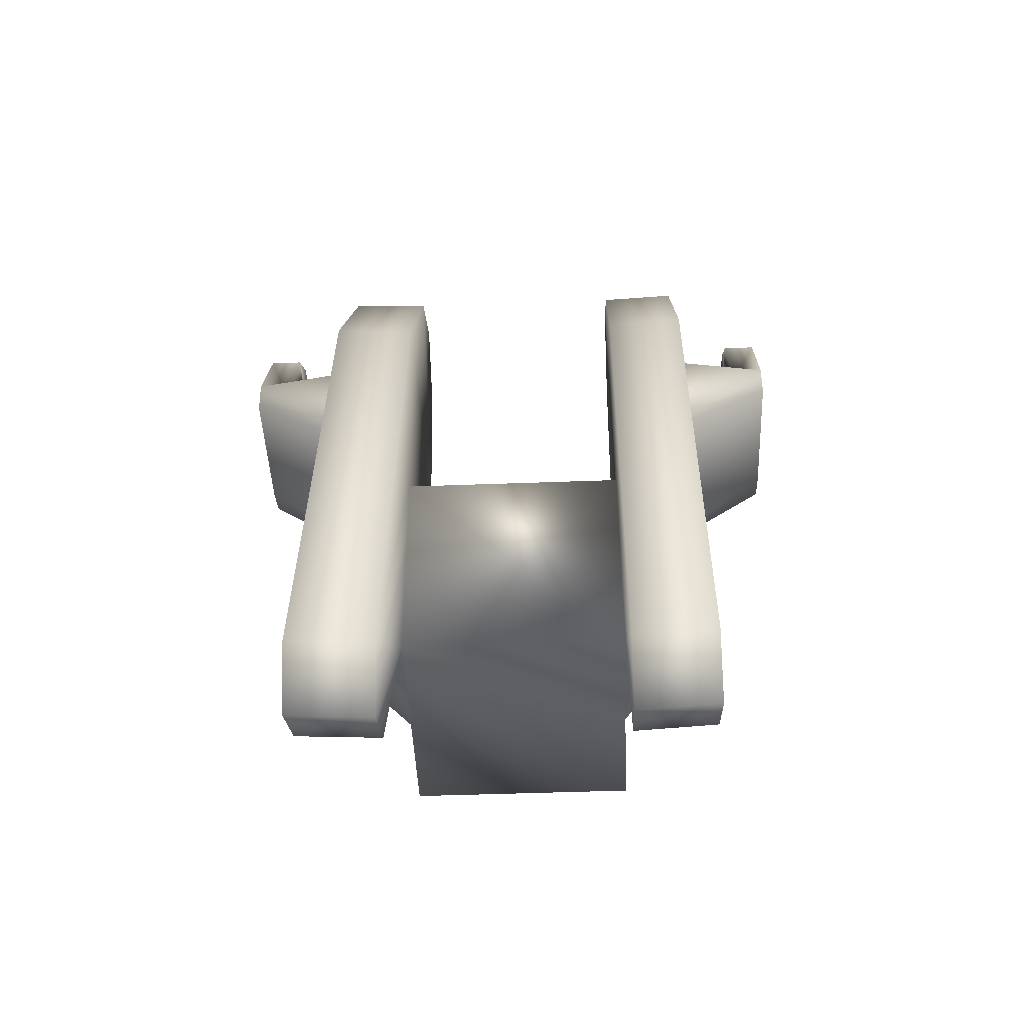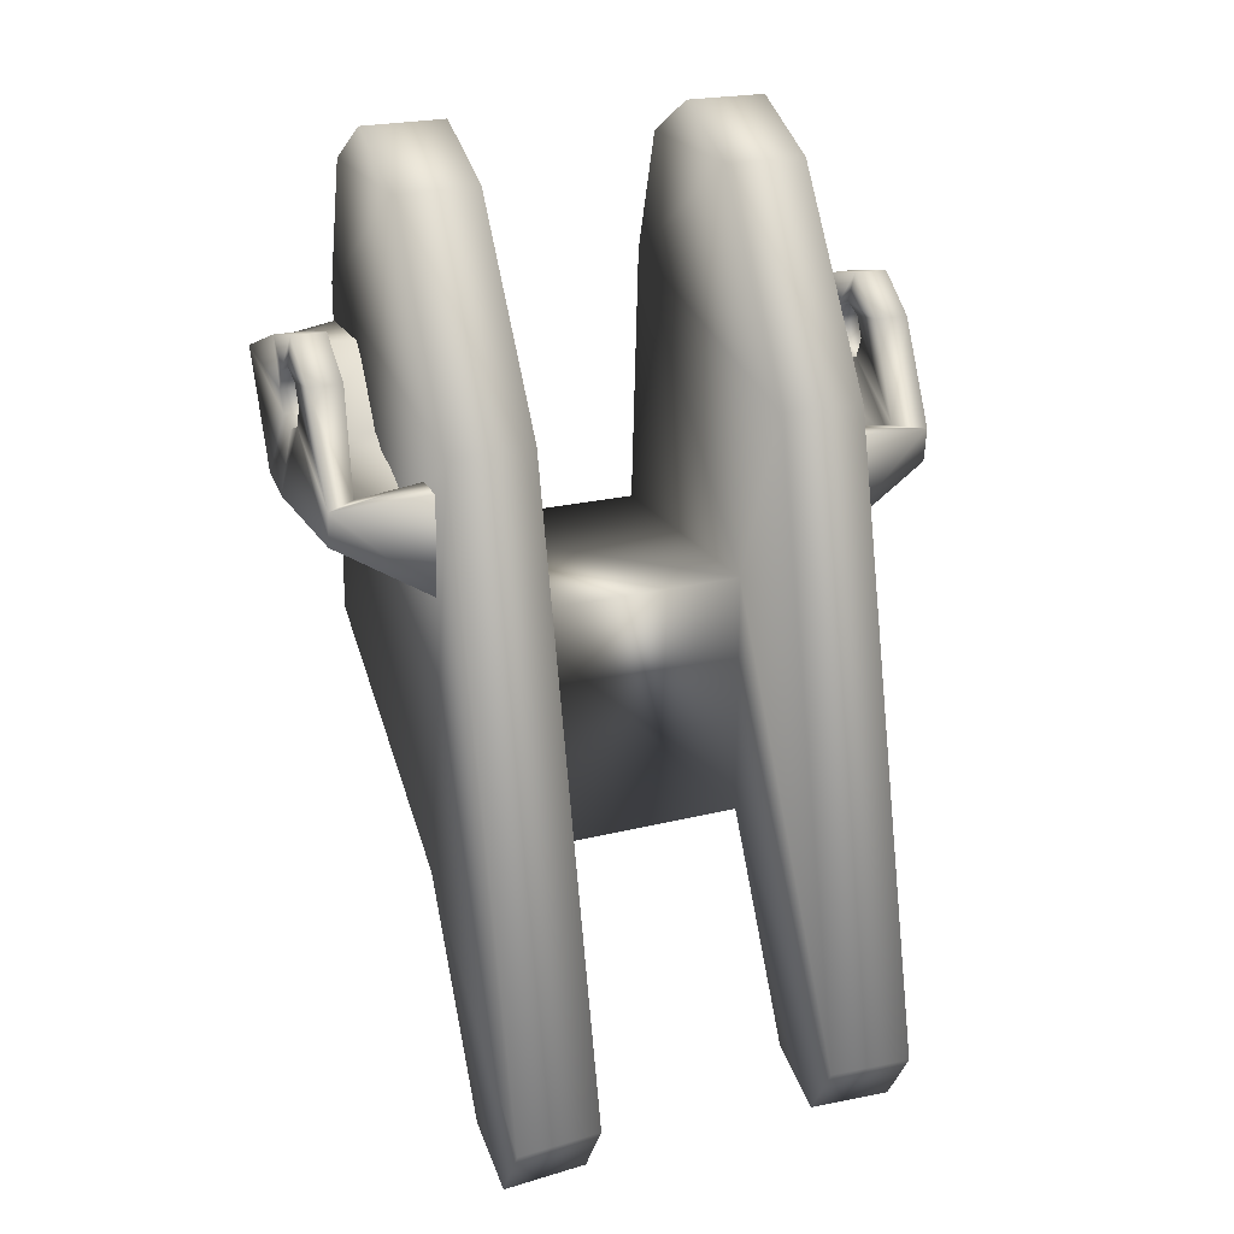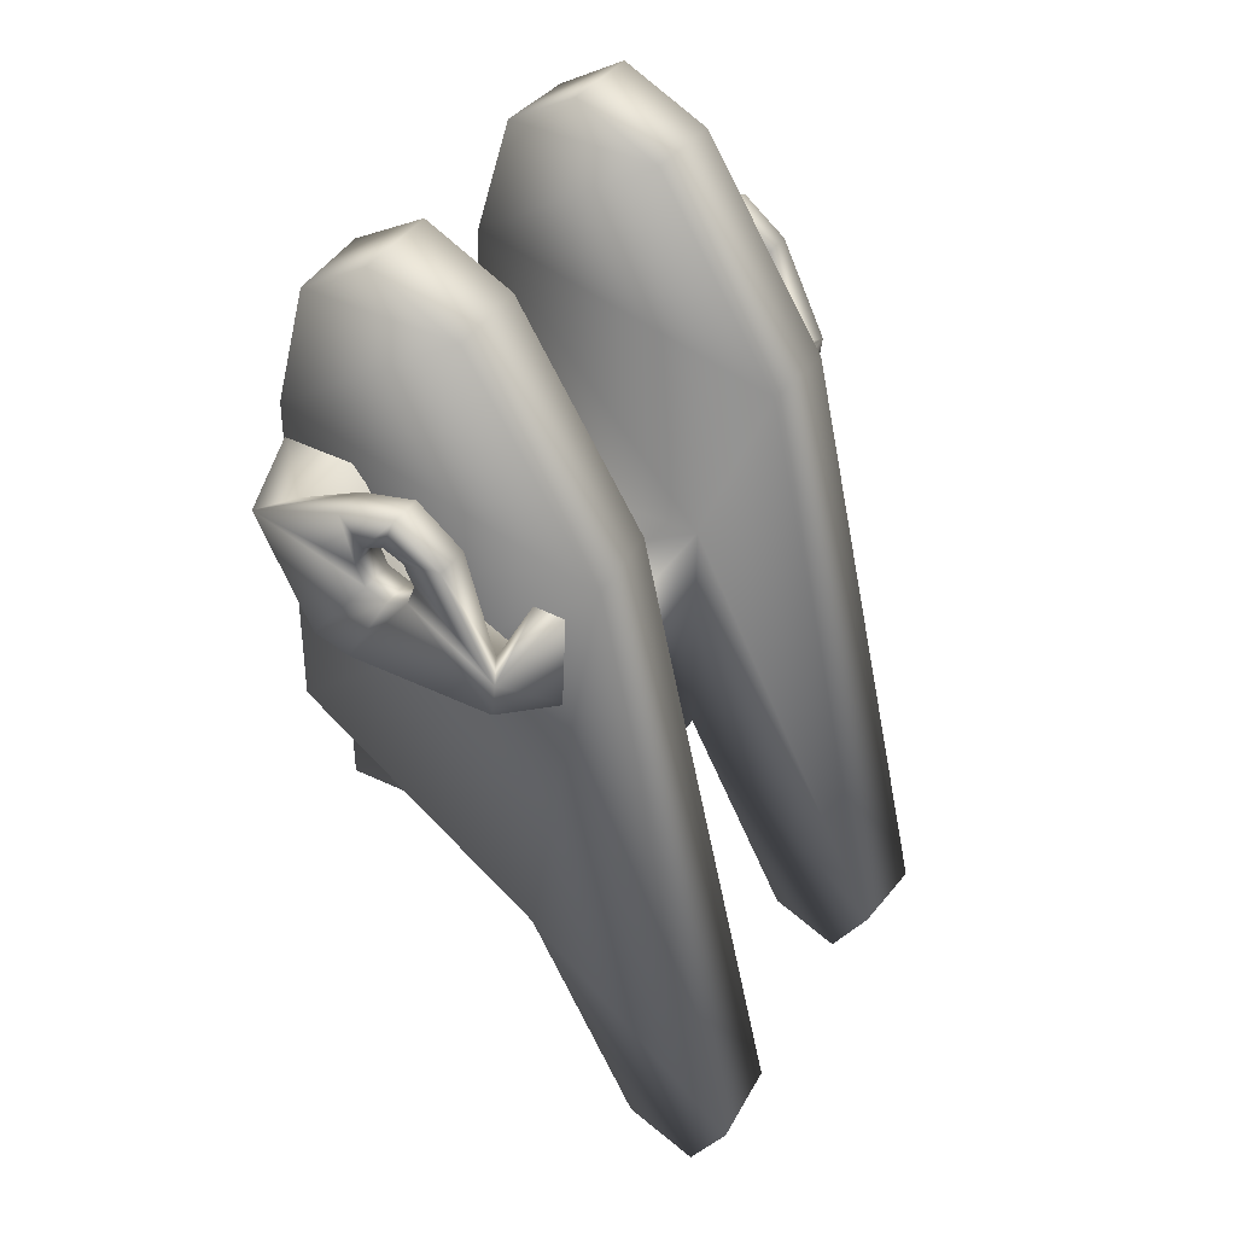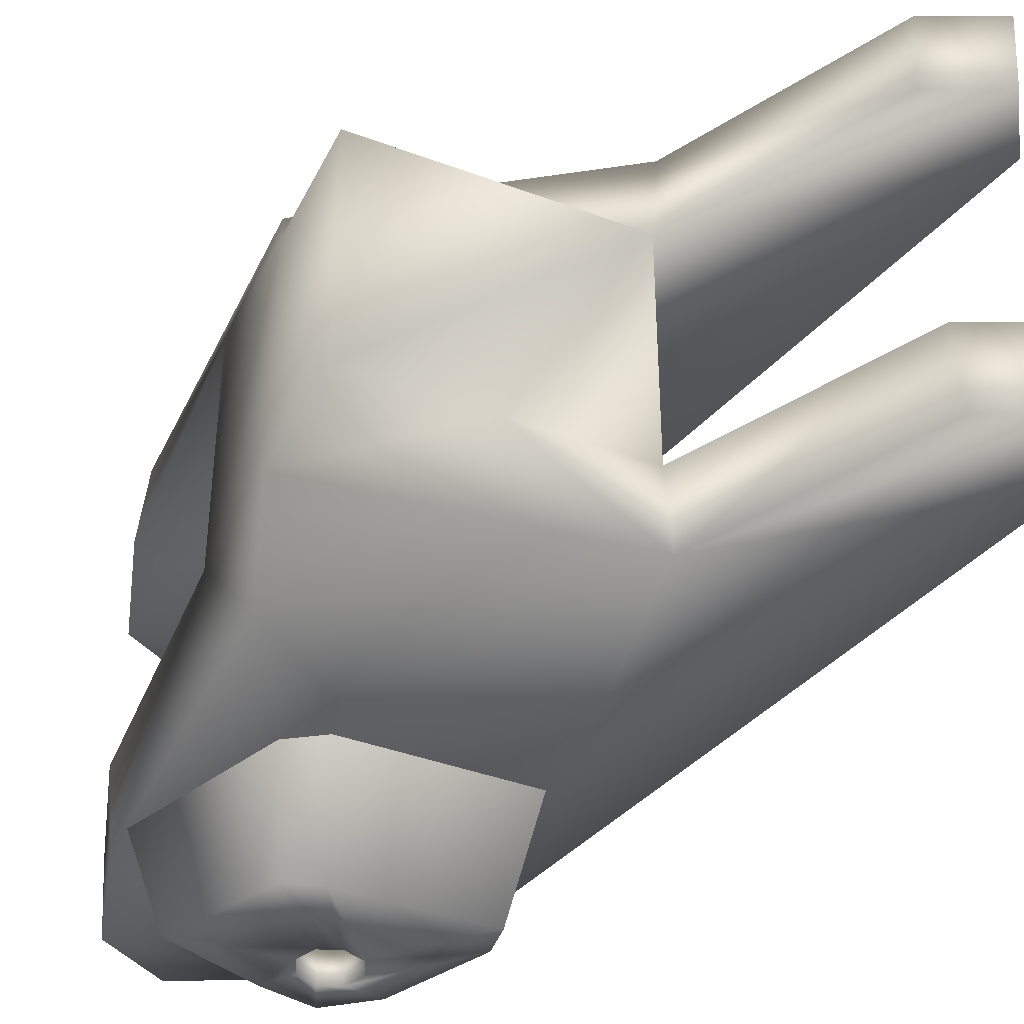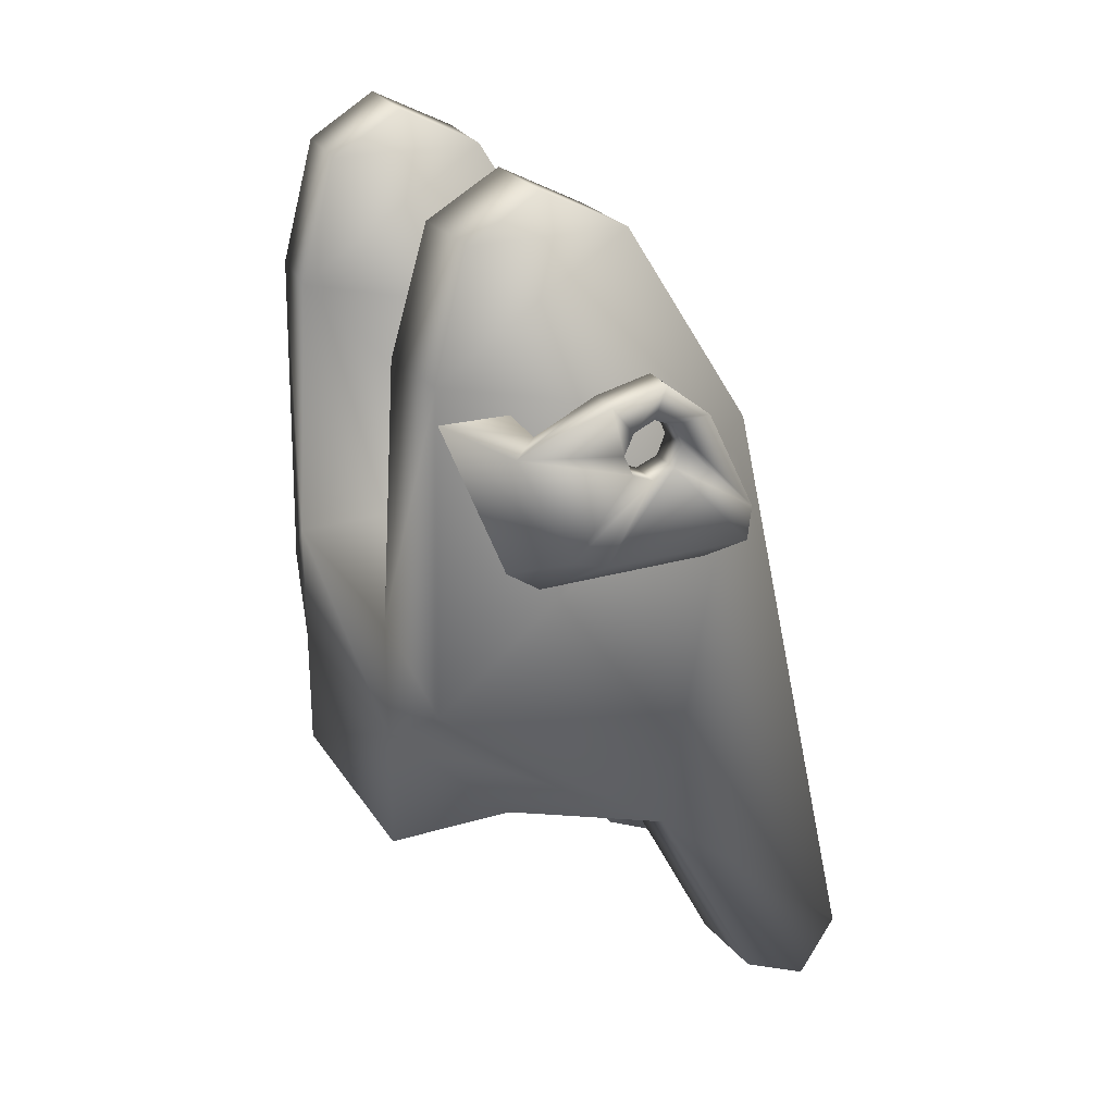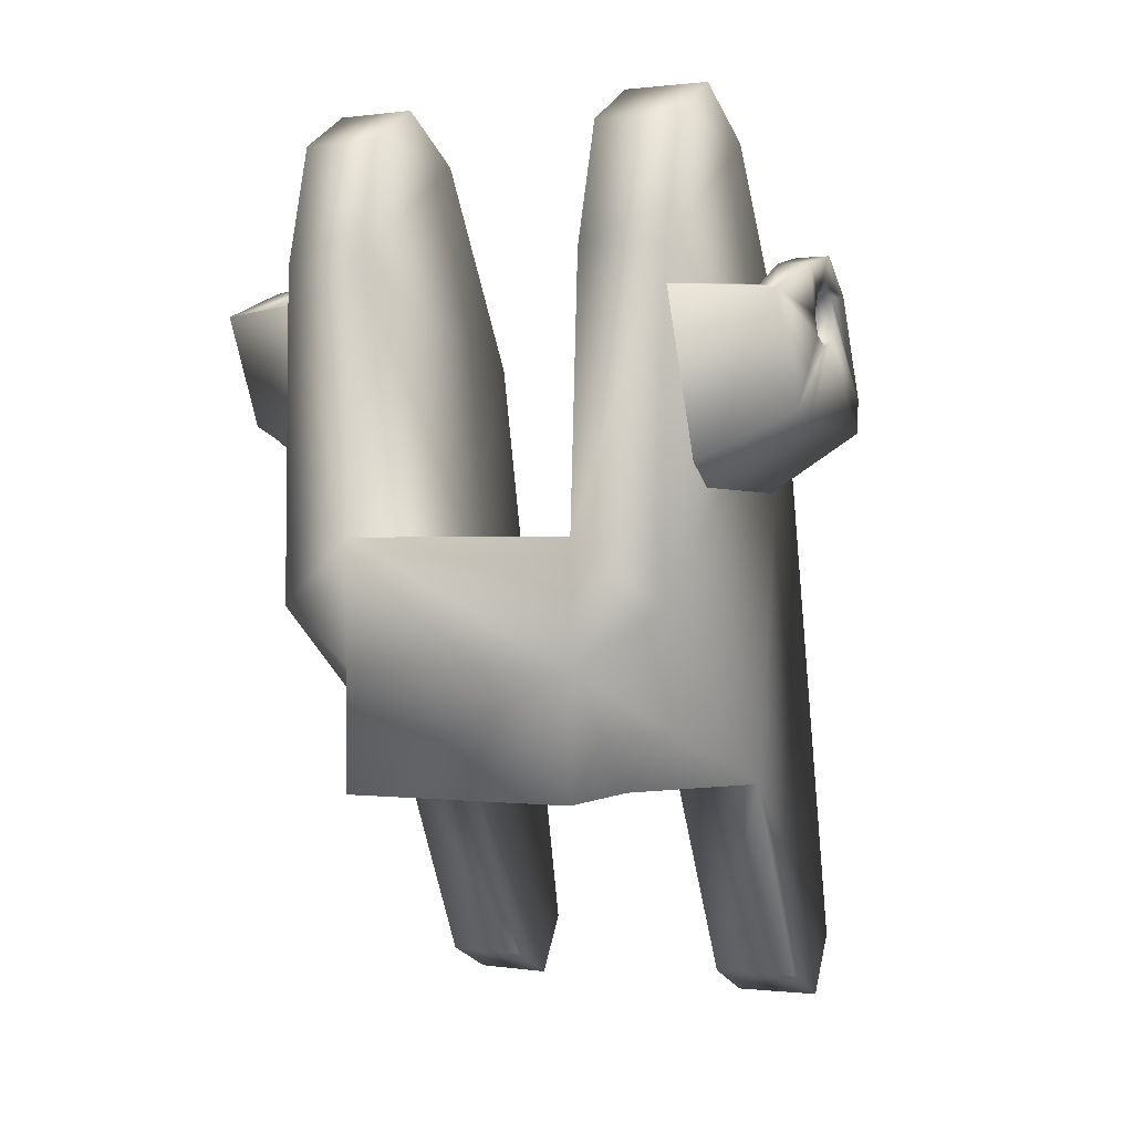
<metadata>
{"format":"obj","ext":"obj","renderer":"f3d","projection":"perspective","resolution":1024,"background":"white","views":[{"elev":-45.4,"azim":-87.5,"up":"+Z"},{"elev":22.2,"azim":-113.5,"up":"+Z"},{"elev":40.1,"azim":-149.5,"up":"+Z"},{"elev":-40.6,"azim":155.4,"up":"+Y"},{"elev":25.3,"azim":154.5,"up":"+Z"},{"elev":0.1,"azim":115.3,"up":"+Z"}]}
</metadata>
<code>
v  0.02151 -0.01948 0.1081
v  0.02151 -0.01948 0.088
v  0.02151 0.01923 0.088
v  0.02151 0.01923 0.1081
v  0.02151 0.01923 0.0678
v  0.000512 0.01923 0.0678
v  -0.03389 0.03305 0.1384
v  0.01841 0.03305 0.09719
v  -0.02149 0.03305 0.0678
v  -0.05648 0.03305 0.0379
v  -0.05038 0.03305 0.0283
v  -0.04938 0.01923 0.0283
v  -0.05548 0.01923 0.0379
v  -0.02049 0.01923 0.0678
v  0.01281 0.01923 0.172
v  0.01191 0.03305 0.172
v  0.0008121 0.03305 0.1787
v  0.001112 0.01923 0.1787
v  -0.01329 0.03305 0.1715
v  -0.01269 0.01923 0.1715
v  -0.03829 0.01923 0.0334
v  -0.03929 0.03305 0.0334
v  0.01751 0.03305 0.1516
v  0.01891 0.01923 0.1516
v  -0.03289 0.01923 0.1384
v  -0.02049 0.01923 0.1081
v  -0.02049 -0.01948 0.0678
v  -0.02049 -0.01948 0.1081
v  0.02151 -0.01948 0.0678
v  0.000512 -0.01948 0.0678
v  -0.03389 -0.03273 0.1384
v  -0.02149 -0.03273 0.0678
v  0.01841 -0.03273 0.09719
v  -0.04938 -0.01948 0.0283
v  -0.05038 -0.03273 0.0283
v  -0.05648 -0.03273 0.0379
v  -0.05548 -0.01948 0.0379
v  0.0008121 -0.03273 0.1787
v  0.01191 -0.03273 0.172
v  0.01281 -0.01948 0.172
v  0.001112 -0.01948 0.1787
v  -0.01329 -0.03273 0.1715
v  -0.01269 -0.01948 0.1715
v  -0.03929 -0.03273 0.0334
v  -0.03829 -0.01948 0.0334
v  0.01891 -0.01948 0.1516
v  0.01751 -0.03273 0.1516
v  -0.03289 -0.01948 0.1384
v  -0.003188 0.04843 0.1504
v  0.01177 0.0482 0.1449
v  -0.005231 0.04843 0.1426
v  -0.006667 0.04843 0.1459
v  -0.01206 0.04843 0.1524
v  -0.01001 0.04843 0.1474
v  -0.01918 0.04843 0.1467
v  -0.01324 0.04843 0.1459
v  -0.0269 0.04843 0.1307
v  -0.01476 0.04843 0.1426
v  -0.01346 0.04843 0.1393
v  -0.02629 0.04843 0.1252
v  -0.002712 0.04843 0.1254
v  -0.01001 0.04843 0.1379
v  0.002961 0.04843 0.1272
v  -0.006698 0.04843 0.1393
v  -0.02788 0.03188 0.115
v  -0.02863 0.03188 0.1318
v  0.006801 0.03247 0.1191
v  0.001273 0.03247 0.1154
v  0.01759 0.03247 0.1456
v  -0.003188 0.04298 0.1504
v  -0.006667 0.04298 0.1459
v  -0.005231 0.04298 0.1426
v  0.007048 0.04395 0.1461
v  -0.01206 0.04298 0.1524
v  -0.01001 0.04298 0.1474
v  -0.01918 0.04298 0.1467
v  -0.01324 0.04298 0.1459
v  -0.02412 0.04376 0.131
v  -0.01476 0.04298 0.1426
v  -0.02332 0.04447 0.1274
v  -0.01346 0.04298 0.1393
v  -0.006505 0.04375 0.1325
v  -0.01001 0.04298 0.1379
v  -0.002857 0.04407 0.1337
v  -0.006698 0.04298 0.1393
v  -0.02323 0.03125 0.1321
v  -0.02493 0.02926 0.1187
v  -0.0034 0.02958 0.1303
v  -0.001326 0.02996 0.1328
v  0.005576 0.03023 0.1452
v  -0.005231 -0.04808 0.1426
v  0.01177 -0.04784 0.1449
v  -0.003188 -0.04808 0.1504
v  -0.006667 -0.04808 0.1459
v  -0.01206 -0.04808 0.1524
v  -0.01001 -0.04808 0.1474
v  -0.01918 -0.04808 0.1467
v  -0.01324 -0.04808 0.1459
v  -0.0269 -0.04808 0.1307
v  -0.01476 -0.04808 0.1426
v  -0.01346 -0.04808 0.1393
v  -0.02629 -0.04808 0.1252
v  -0.002712 -0.04808 0.1254
v  -0.01001 -0.04808 0.1379
v  0.002961 -0.04808 0.1272
v  -0.006698 -0.04808 0.1393
v  -0.02788 -0.03153 0.115
v  -0.02863 -0.03153 0.1318
v  0.006801 -0.03211 0.1191
v  0.001273 -0.03211 0.1154
v  0.01759 -0.03211 0.1456
v  -0.005231 -0.04263 0.1426
v  -0.006667 -0.04263 0.1459
v  -0.003188 -0.04263 0.1504
v  0.007048 -0.04359 0.1461
v  -0.01001 -0.04263 0.1474
v  -0.01206 -0.04263 0.1524
v  -0.01324 -0.04263 0.1459
v  -0.01918 -0.04263 0.1467
v  -0.01476 -0.04263 0.1426
v  -0.02412 -0.04341 0.131
v  -0.01346 -0.04263 0.1393
v  -0.02332 -0.04411 0.1274
v  -0.01001 -0.04263 0.1379
v  -0.006505 -0.04339 0.1325
v  -0.006698 -0.04263 0.1393
v  -0.002857 -0.04371 0.1337
v  -0.02493 -0.02891 0.1187
v  -0.02323 -0.03089 0.1321
v  -0.001326 -0.0296 0.1328
v  -0.0034 -0.02923 0.1303
v  0.005576 -0.02987 0.1452
g ltorso_ltorsoMesh
f 1 2 3
f 3 4 1
f 3 5 6
f 7 8 9
f 10 11 12
f 12 13 10
f 9 6 14
f 9 8 3
f 3 6 9
f 8 4 3
f 15 16 17
f 17 18 15
f 18 17 19
f 19 20 18
f 21 22 9
f 9 14 21
f 19 17 16
f 23 24 4
f 4 8 23
f 15 18 20
f 16 15 24
f 24 23 16
f 15 20 24
f 20 19 7
f 7 25 20
f 26 4 24
f 24 25 26
f 20 25 24
f 19 16 23
f 23 8 7
f 23 7 19
f 10 13 25
f 25 7 10
f 12 21 14
f 14 13 12
f 12 11 22
f 22 21 12
f 7 9 10
f 11 10 9
f 9 22 11
f 26 25 13
f 13 14 26
f 27 28 26
f 26 14 27
f 3 2 29
f 29 5 3
f 28 1 4
f 4 26 28
f 29 2 30
f 31 32 33
f 34 35 36
f 36 37 34
f 30 32 27
f 2 33 32
f 32 30 2
f 1 33 2
f 38 39 40
f 40 41 38
f 42 38 41
f 41 43 42
f 32 44 45
f 45 27 32
f 38 42 39
f 1 46 47
f 47 33 1
f 41 40 43
f 46 40 39
f 39 47 46
f 43 40 46
f 31 42 43
f 43 48 31
f 1 28 46
f 48 46 28
f 48 43 46
f 39 42 47
f 33 47 31
f 31 47 42
f 48 37 36
f 36 31 48
f 27 45 34
f 34 37 27
f 44 35 34
f 34 45 44
f 32 31 36
f 32 36 35
f 35 44 32
f 37 48 28
f 28 27 37
f 5 29 14
f 14 6 5
f 30 27 14
f 14 29 30
f 49 50 51
f 51 52 49
f 53 49 52
f 52 54 53
f 55 53 54
f 54 56 55
f 57 55 56
f 56 58 57
f 57 58 59
f 59 60 57
f 61 60 59
f 59 62 61
f 63 61 62
f 62 64 63
f 50 63 64
f 64 51 50
f 57 60 65
f 65 66 57
f 61 63 67
f 67 68 61
f 63 50 69
f 69 67 63
f 60 61 68
f 68 65 60
f 70 71 72
f 72 73 70
f 74 75 71
f 71 70 74
f 76 77 75
f 75 74 76
f 78 79 77
f 77 76 78
f 78 80 81
f 81 79 78
f 82 83 81
f 81 80 82
f 84 85 83
f 83 82 84
f 73 72 85
f 85 84 73
f 78 86 87
f 87 80 78
f 82 88 89
f 89 84 82
f 84 89 90
f 90 73 84
f 80 87 88
f 88 82 80
f 50 49 70
f 70 73 50
f 52 51 72
f 72 71 52
f 49 53 74
f 74 70 49
f 54 52 71
f 71 75 54
f 53 55 76
f 76 74 53
f 56 54 75
f 75 77 56
f 55 57 78
f 78 76 55
f 58 56 77
f 77 79 58
f 59 58 79
f 79 81 59
f 62 59 81
f 81 83 62
f 64 62 83
f 83 85 64
f 51 64 85
f 85 72 51
f 57 66 86
f 86 78 57
f 69 50 73
f 73 90 69
f 91 92 93
f 93 94 91
f 94 93 95
f 95 96 94
f 96 95 97
f 97 98 96
f 98 97 99
f 99 100 98
f 101 100 99
f 99 102 101
f 101 102 103
f 103 104 101
f 104 103 105
f 105 106 104
f 106 105 92
f 92 91 106
f 107 102 99
f 99 108 107
f 109 105 103
f 103 110 109
f 111 92 105
f 105 109 111
f 110 103 102
f 102 107 110
f 112 113 114
f 114 115 112
f 113 116 117
f 117 114 113
f 116 118 119
f 119 117 116
f 118 120 121
f 121 119 118
f 122 123 121
f 121 120 122
f 122 124 125
f 125 123 122
f 124 126 127
f 127 125 124
f 126 112 115
f 115 127 126
f 128 129 121
f 121 123 128
f 130 131 125
f 125 127 130
f 132 130 127
f 127 115 132
f 131 128 123
f 123 125 131
f 114 93 92
f 92 115 114
f 112 91 94
f 94 113 112
f 117 95 93
f 93 114 117
f 113 94 96
f 96 116 113
f 119 97 95
f 95 117 119
f 116 96 98
f 98 118 116
f 121 99 97
f 97 119 121
f 118 98 100
f 100 120 118
f 120 100 101
f 101 122 120
f 122 101 104
f 104 124 122
f 124 104 106
f 106 126 124
f 126 106 91
f 91 112 126
f 129 108 99
f 99 121 129
f 115 92 111
f 111 132 115

</code>
